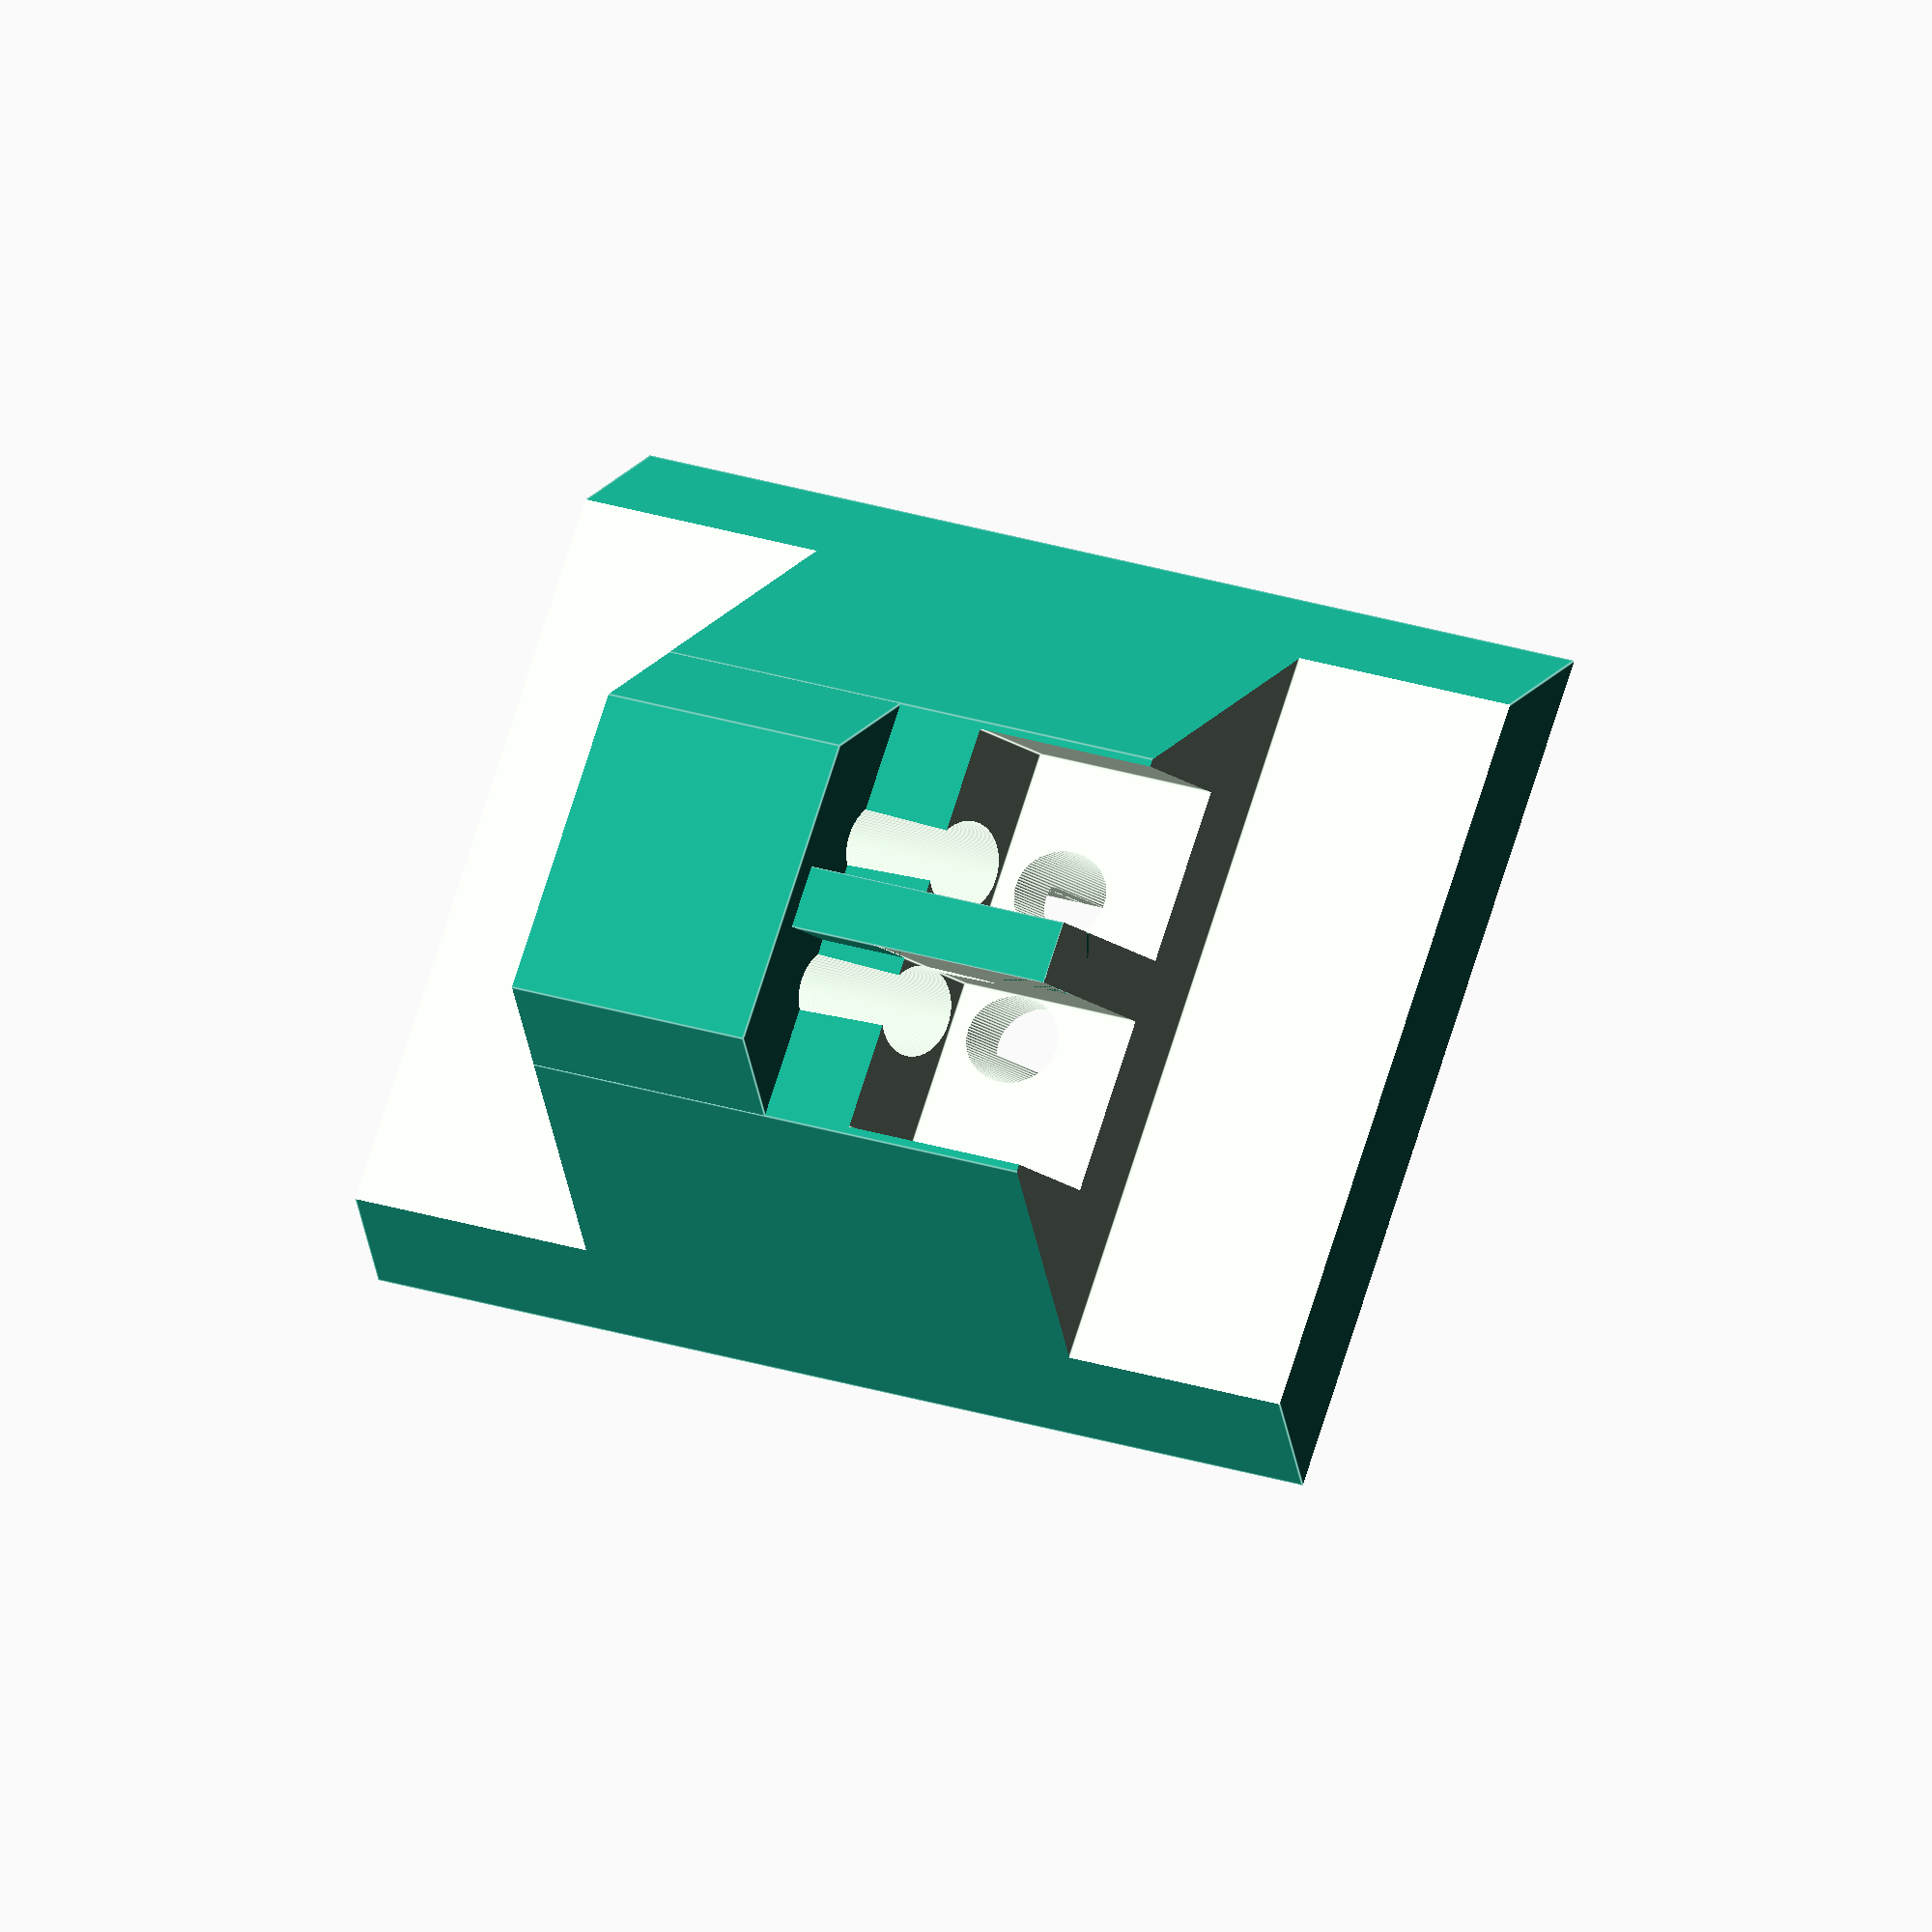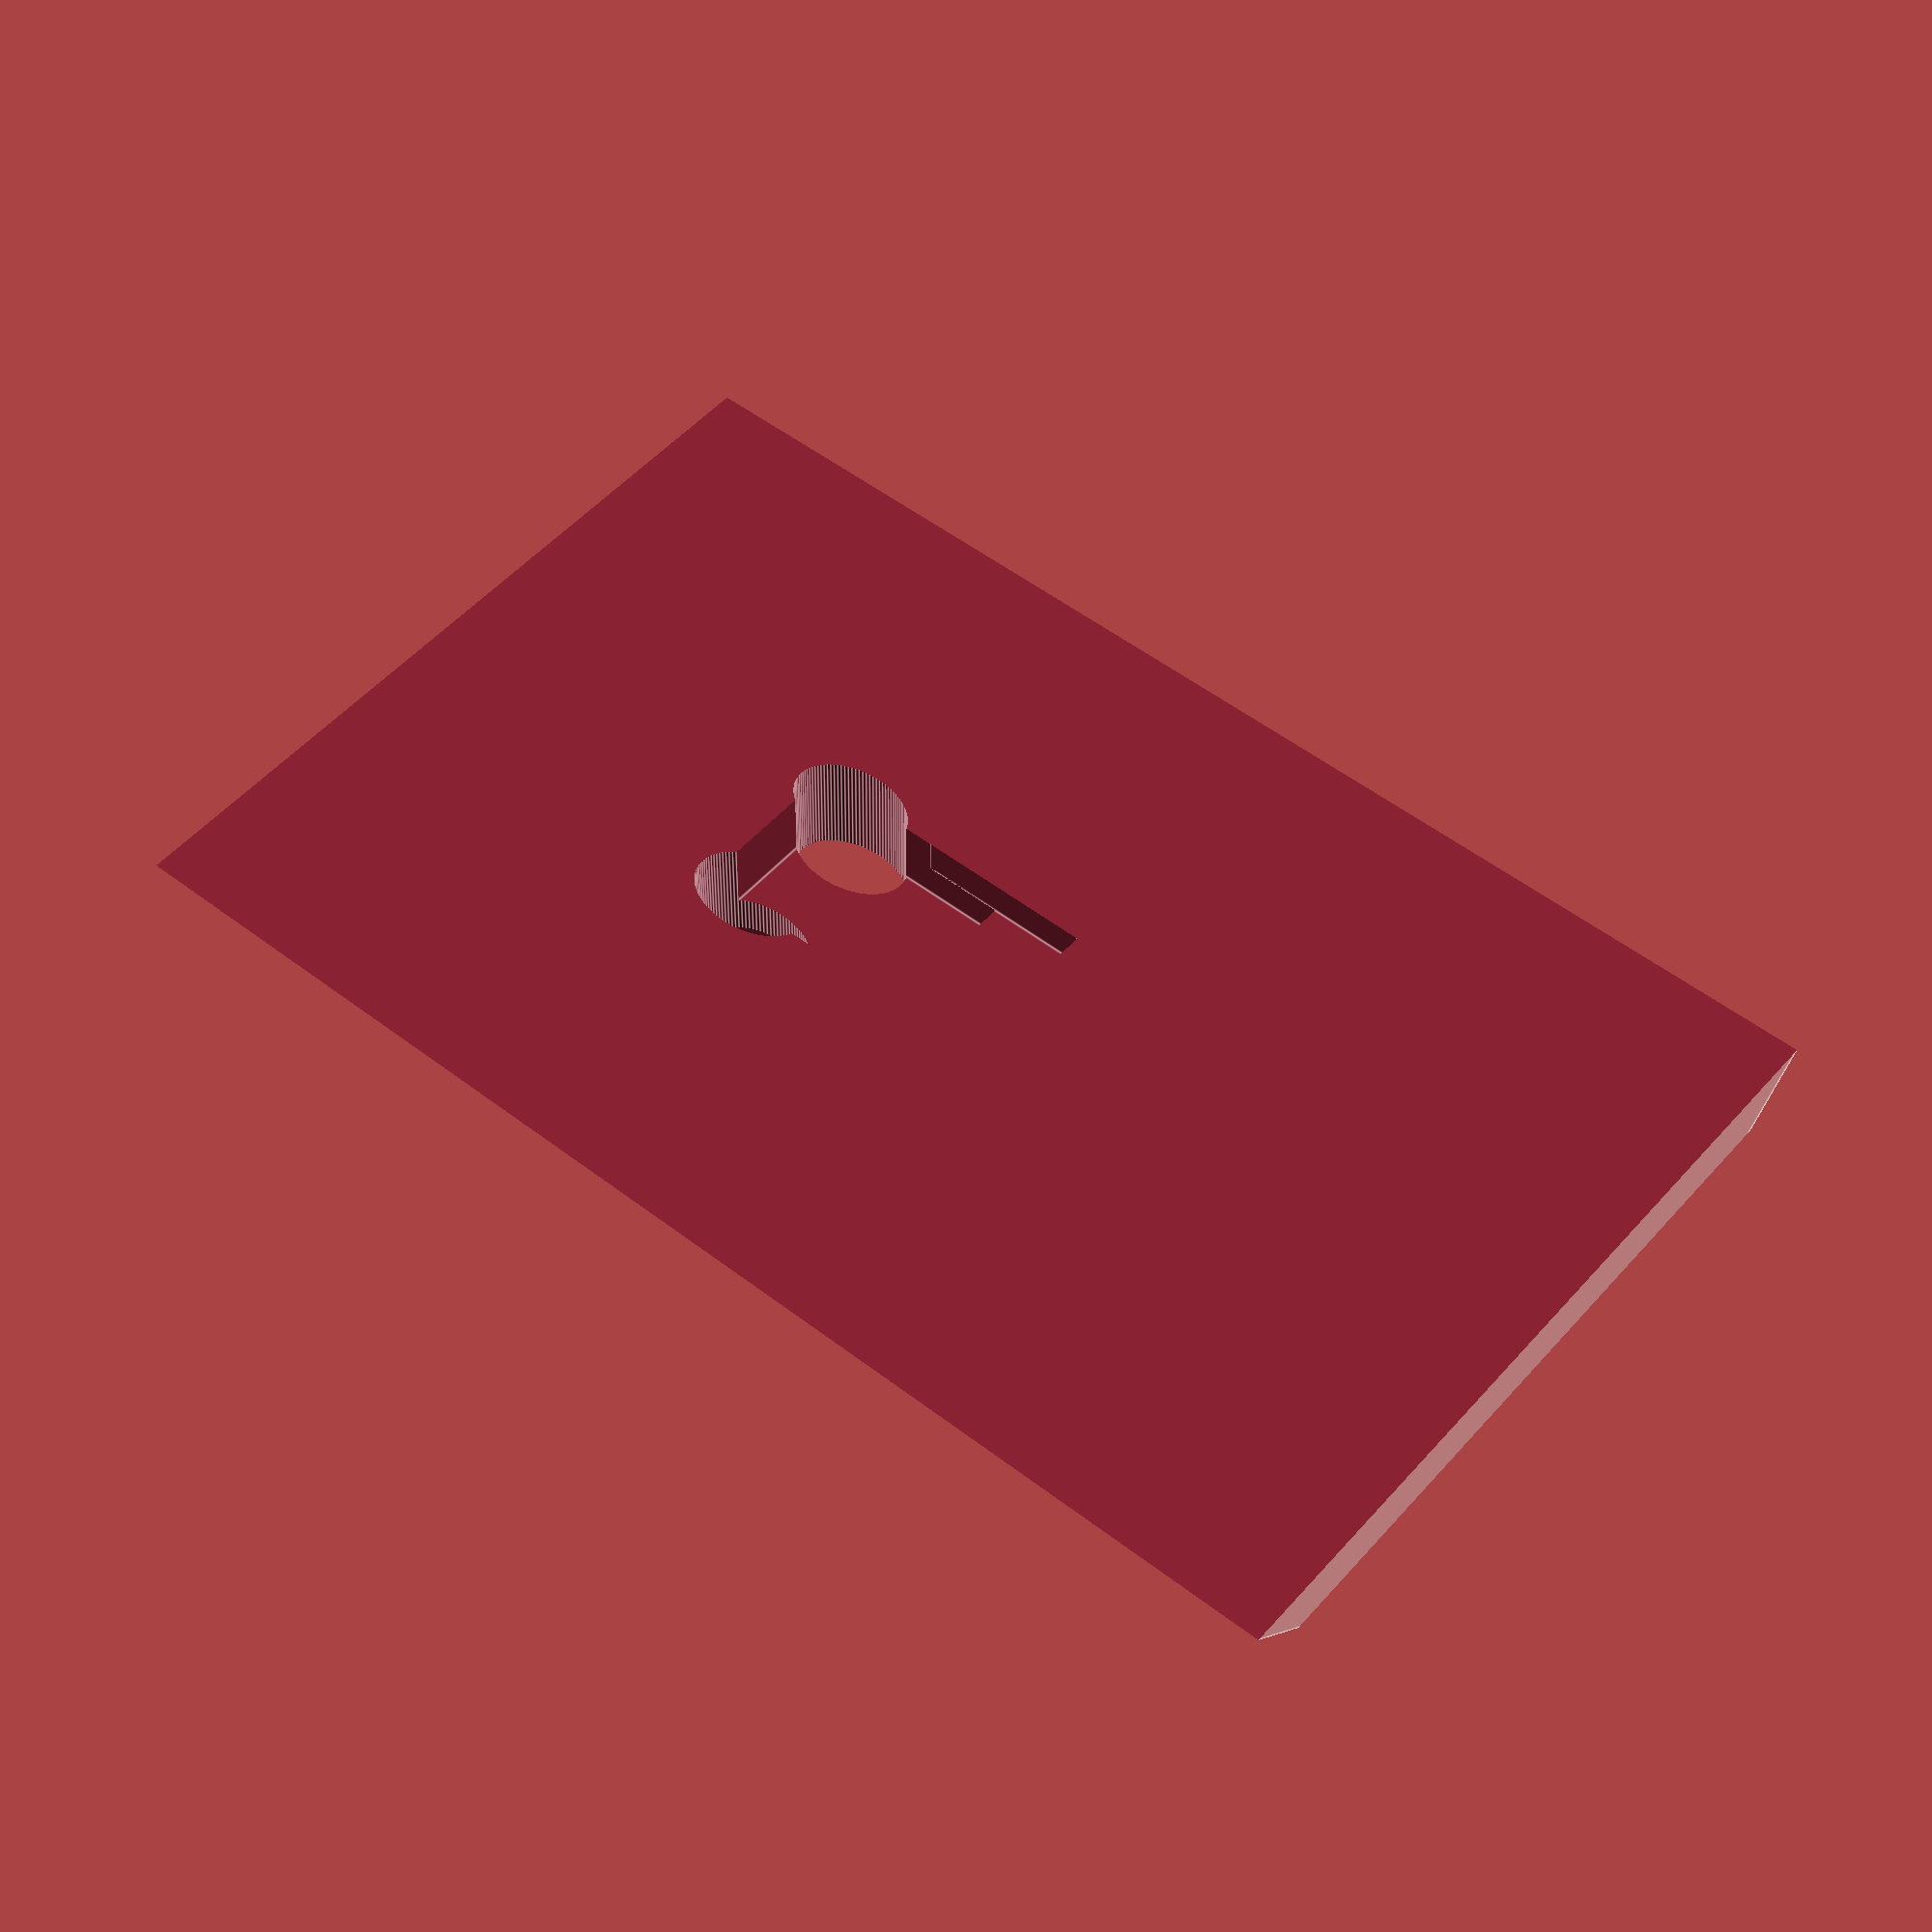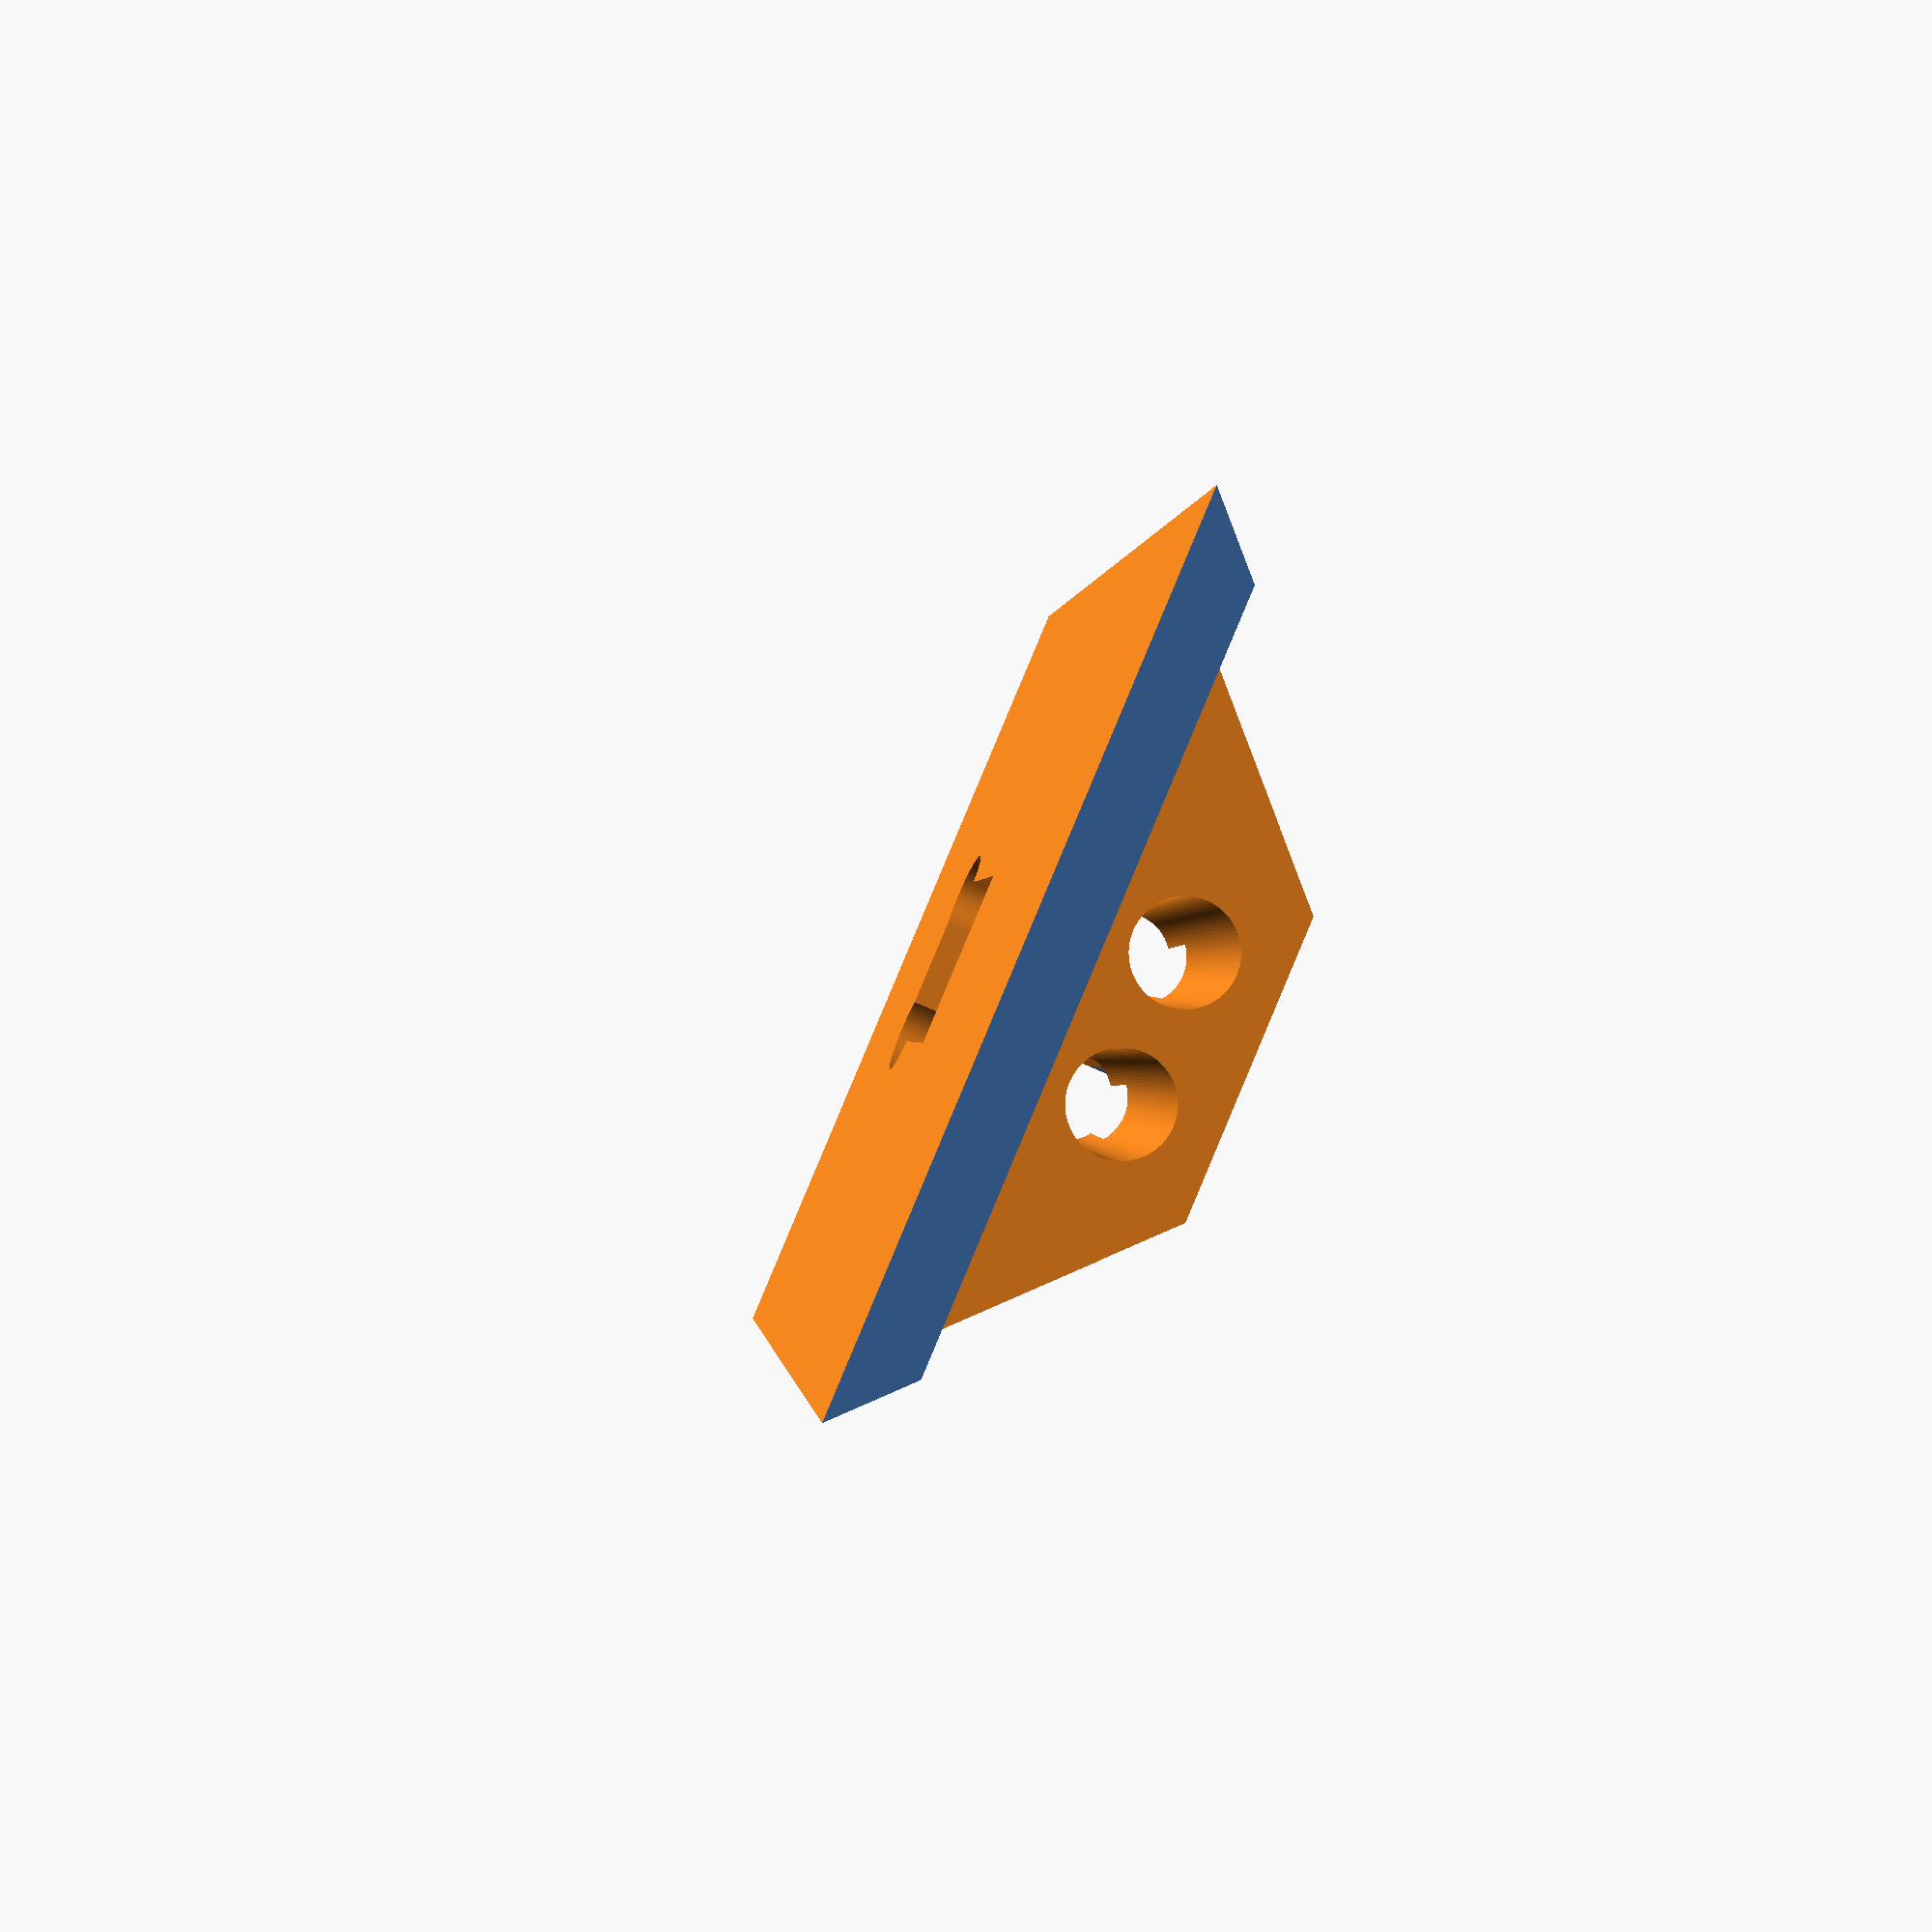
<openscad>
//---------------------------------------------------------------------
// rtd.scad
//
// Mount PT1000 RTDs and support the wires
//
// DrTomFlint 10 Oct 2023
//---------------------------------------------------------------------

F1=99;

// ---------------------------------------------------------
module rtd(tol=0){

tab=10;
  
  difference(){

    union(){
      // boss
      translate([-3,0,0])
      scale([1,1.8,1])
      rotate([0,90,0])
      rotate([0,0,30])
      cylinder(r=3.8,h=12+tab,center=true,$fn=6);
      // top rib
      translate([-3,0,3])
      cube([12,1,2],center=true);
      // wire capture
      translate([-6,0,1.9])
      scale([1,1.8,1])
      rotate([0,90,0])
      rotate([0,0,30])
      cylinder(r=2.7,h=6,center=true,$fn=6);
    }
    
    // trim off bottom half
    translate([0,0,-2])
    cube([40,20,4],center=true);

    // trim for tabs
    translate([tab/2+1.5,0,3])
    cube([tab/2+2,20,4],center=true);
    translate([-tab/2-7,0,3])
    cube([tab/2+2,20,4],center=true);
    
    translate([-2,0,0]){
      // cuts for the rtd body
      translate([-0.6,0,0.25])
      cube([3,2.8,0.51+0.2],center=true);
      translate([0.55+0.8,0,0.55])
      cube([1.6+2,2.8,1.3],center=true);

      // rising cut for rtd leads
      translate([2.4,1.2,1])
      scale([1.5,1,1])
      cylinder(r=0.7,h=4,center=true,$fn=F1);
      translate([2.4,-1.2,1])
      scale([1.5,1,1])
      cylinder(r=0.7,h=4,center=true,$fn=F1);
    }
    
    // cuts for wiring
    translate([-3,1.2,2.7])
    rotate([0,90,0])
    cylinder(r1=0.85,r2=0.65,h=14,center=true,$fn=F1);
    translate([-3,-1.2,2.7])
    rotate([0,90,0])
    cylinder(r1=0.85,r2=0.65,h=14,center=true,$fn=F1);

    // cuts for solder junction
    translate([1.2,1.9,3])
    cube([4.5,2.8,2.2],center=true);
    translate([1.2,-1.9,3])
    cube([4.5,2.8,2.2],center=true);
  }


}

//======================================================================

rtd();

//======================================================================



</openscad>
<views>
elev=203.4 azim=205.3 roll=136.8 proj=o view=edges
elev=218.5 azim=140.4 roll=0.6 proj=p view=edges
elev=259.0 azim=102.5 roll=293.4 proj=p view=wireframe
</views>
